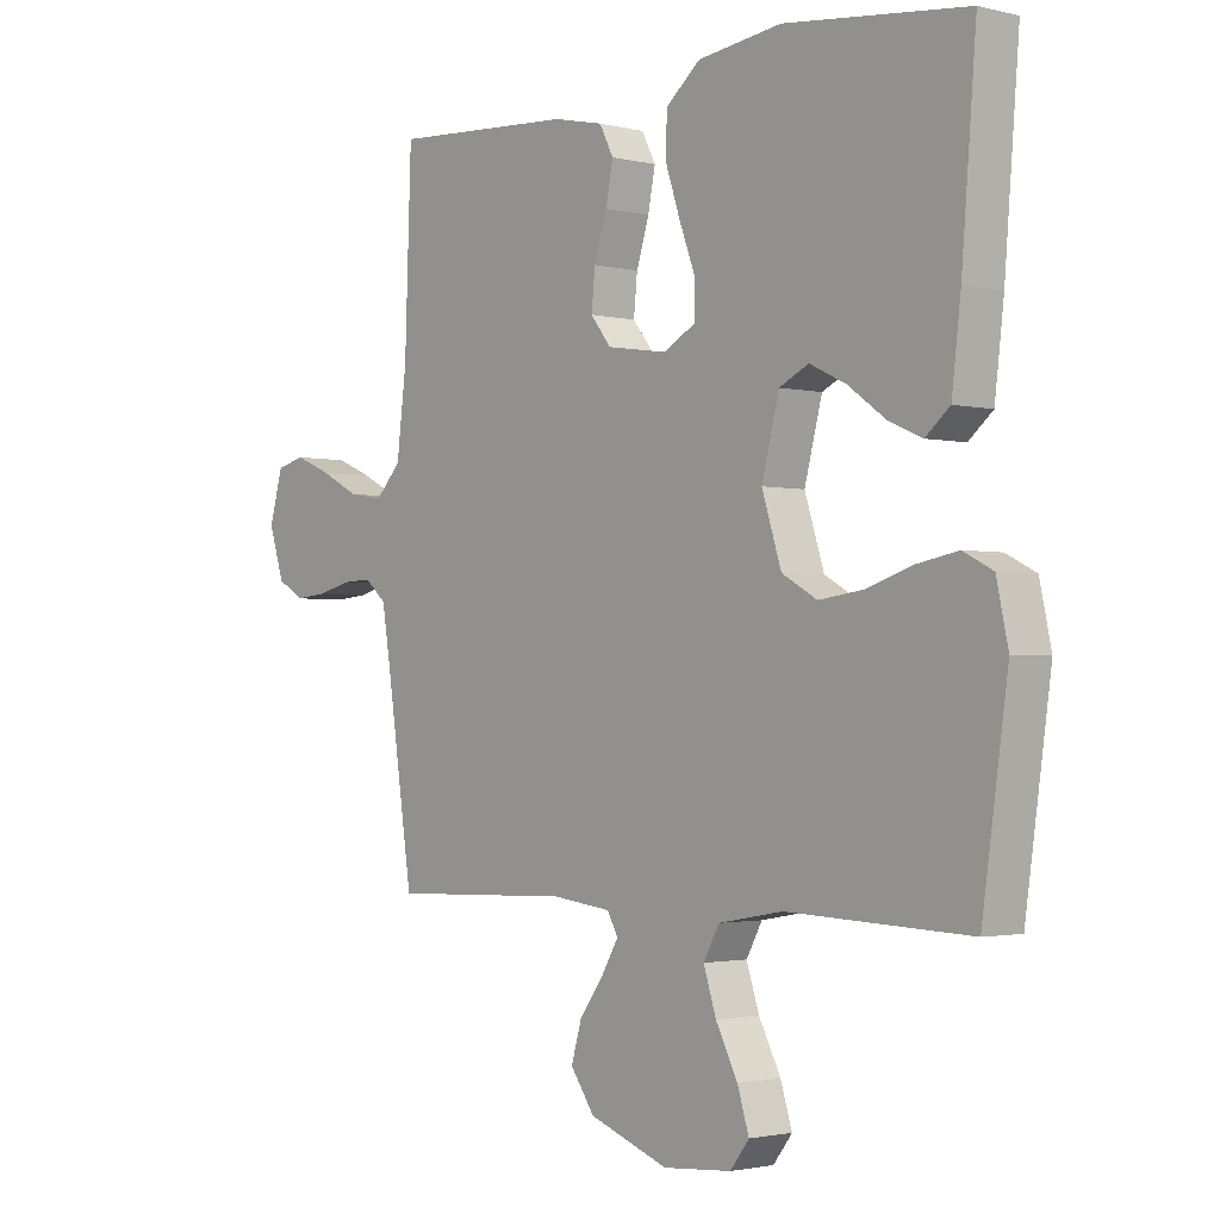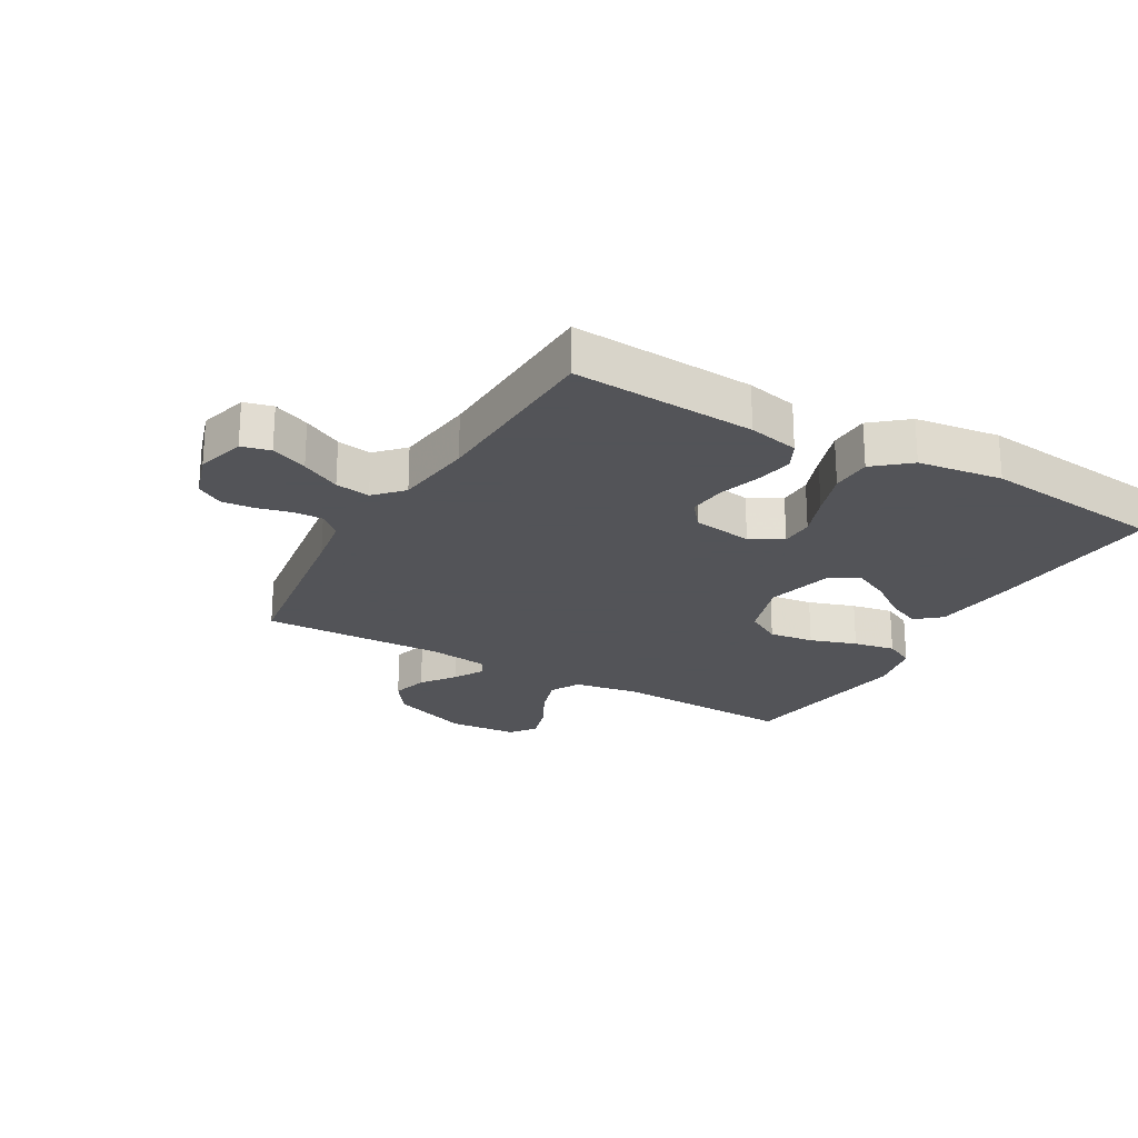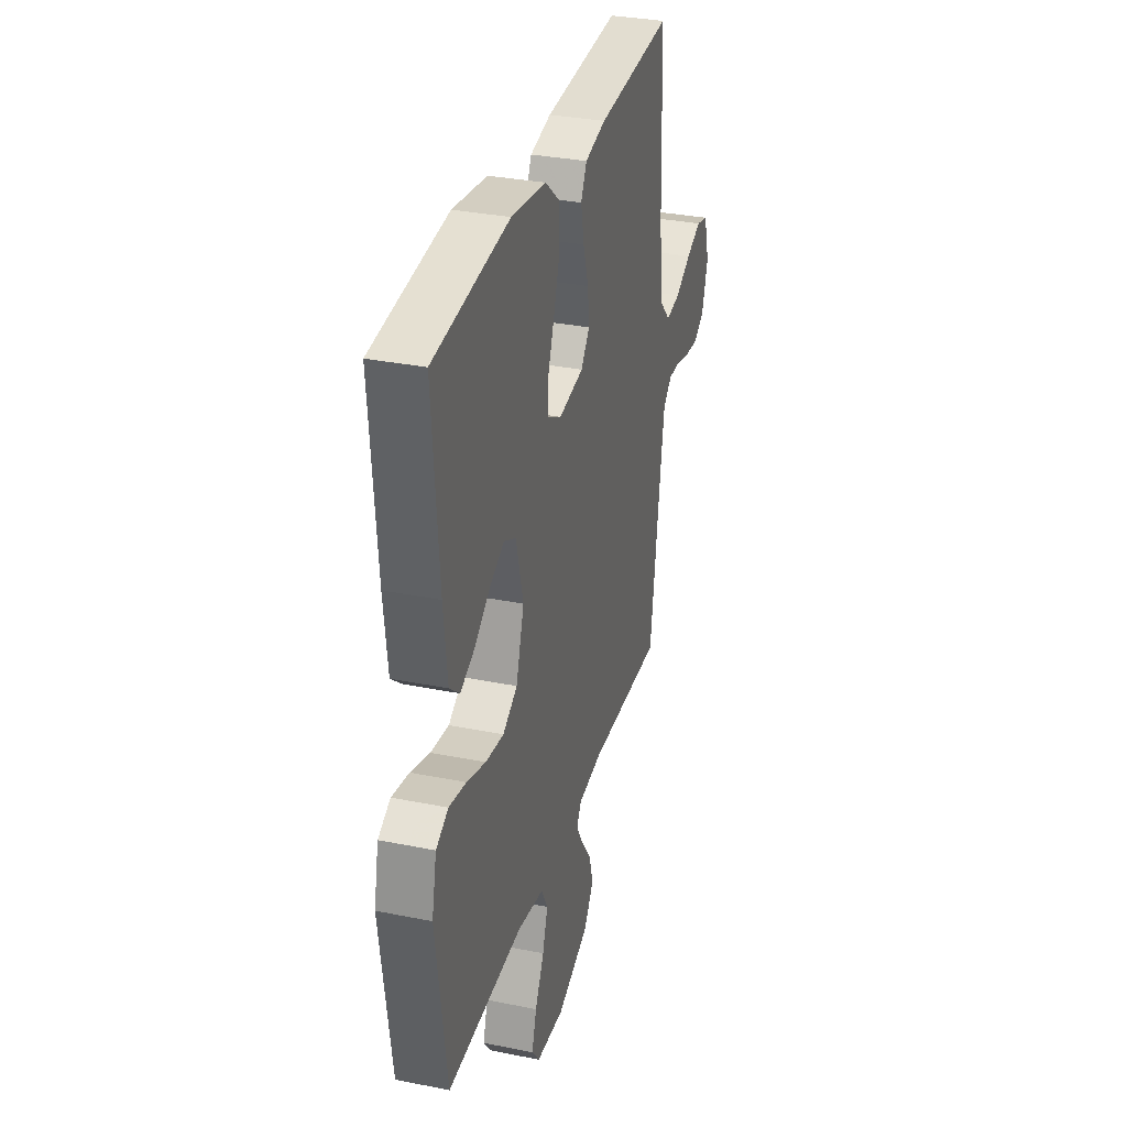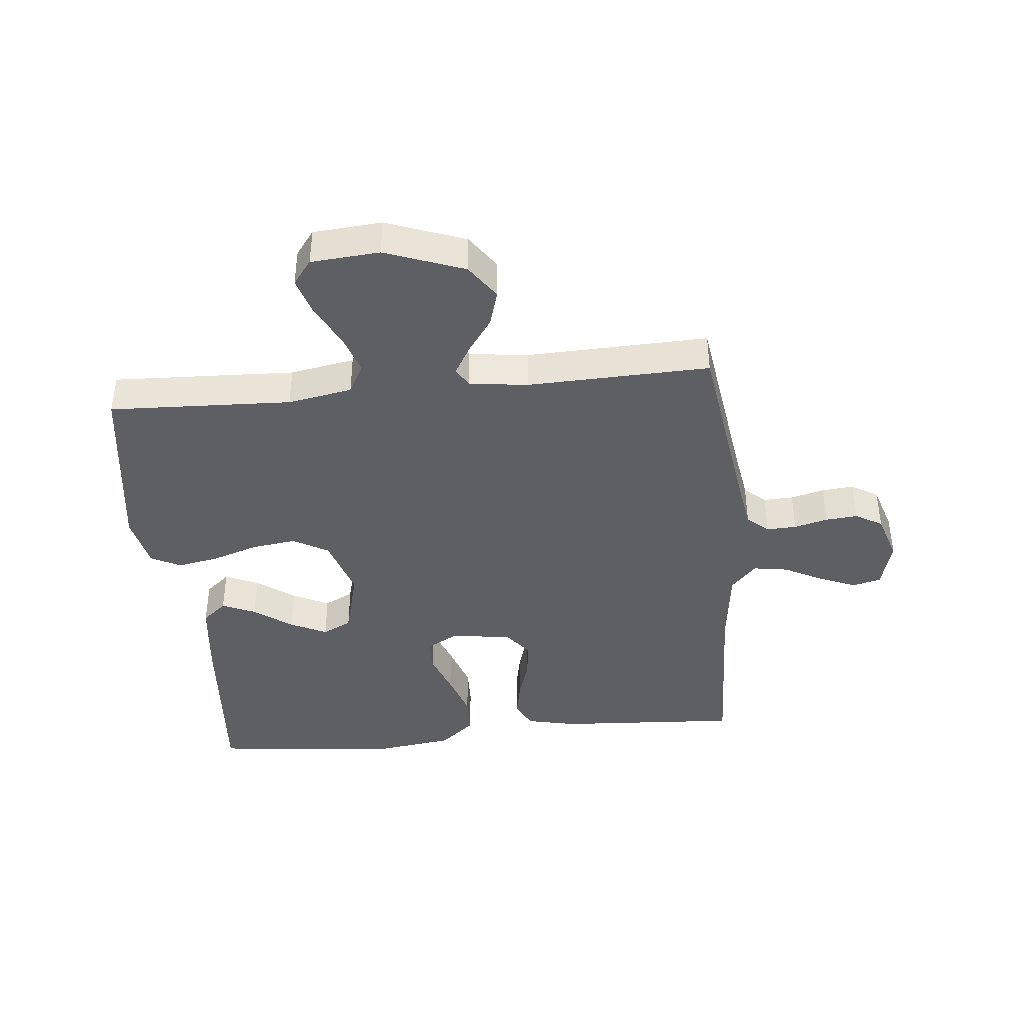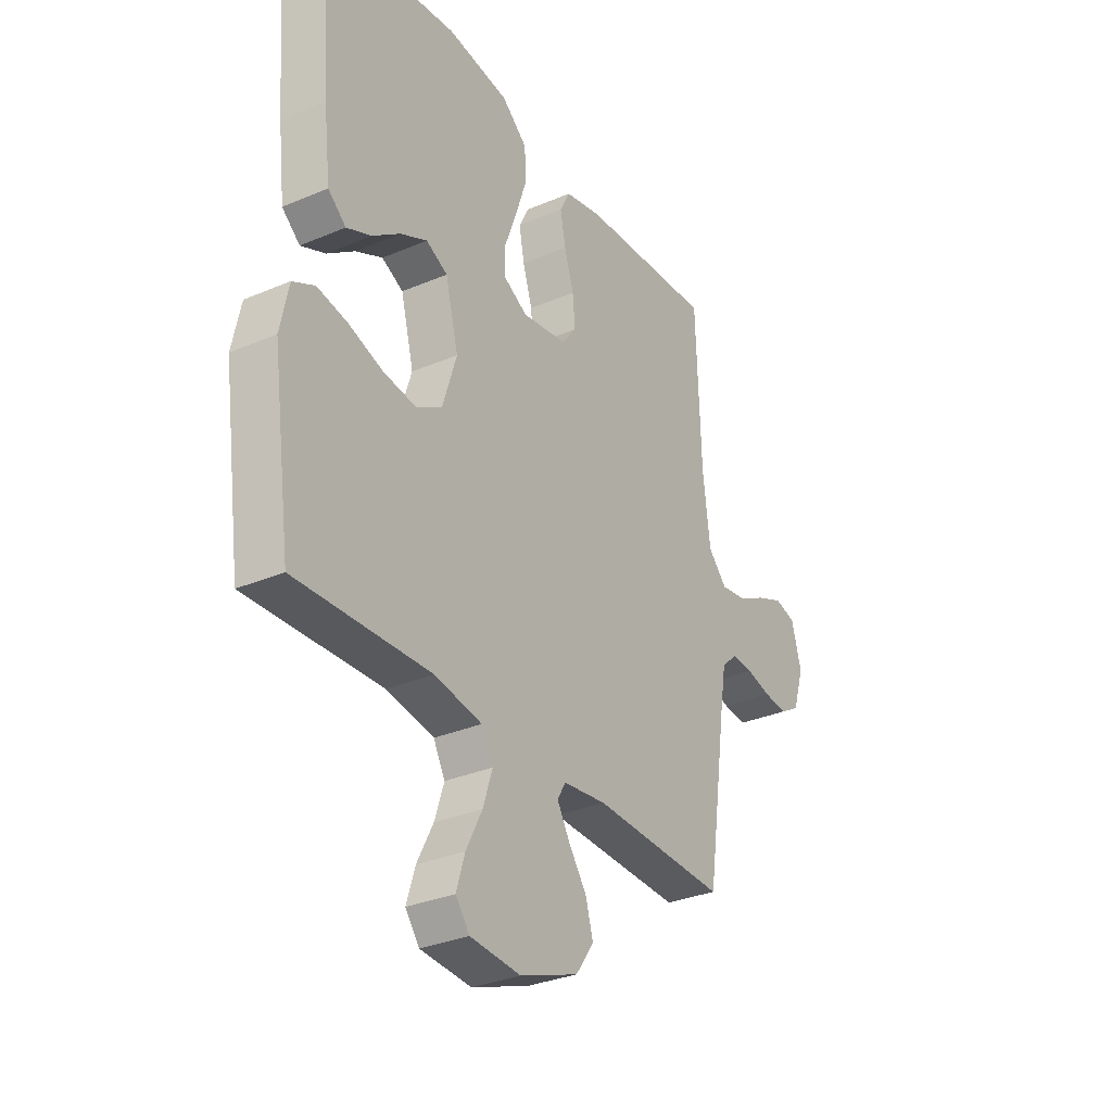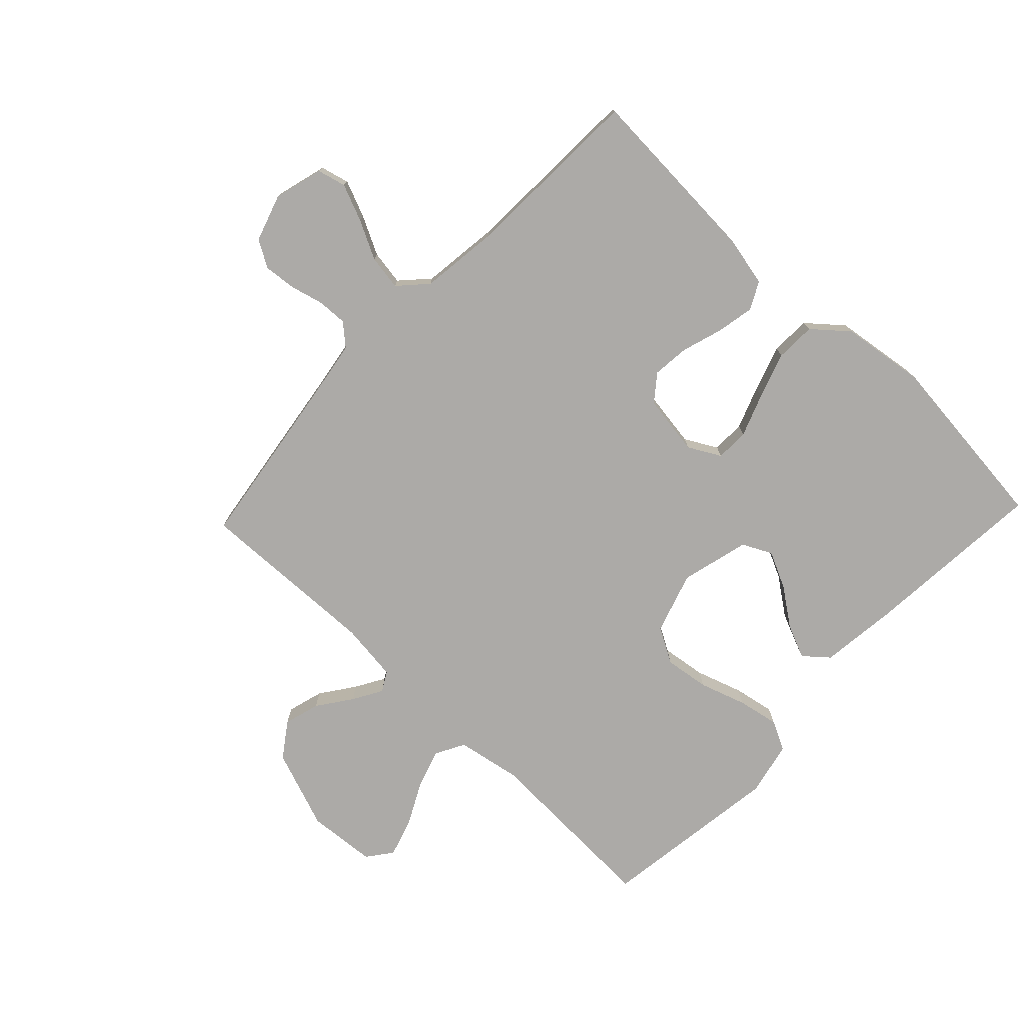
<metadata>
{"format":"obj","ext":"obj","renderer":"f3d","projection":"perspective","resolution":1024,"background":"white","views":[{"elev":-1.9,"azim":48.7,"up":"+Z"},{"elev":-23.4,"azim":-29.9,"up":"+Y"},{"elev":32.4,"azim":105.7,"up":"+Z"},{"elev":-41.1,"azim":-174.4,"up":"+Y"},{"elev":-31.4,"azim":121.2,"up":"+Z"},{"elev":-76.1,"azim":-43.5,"up":"+Y"}]}
</metadata>
<code>
v -0.5 0.07 -0.5
v -0.544 0.07 -0.2
v -0.558 0.07 -0.114
v -0.593 0.07 -0.083
v -0.642 0.07 -0.085
v -0.697 0.07 -0.099
v -0.75 0.07 -0.104
v -0.794 0.07 -0.078
v -0.819 0.07 0
v -0.797 0.07 0.08
v -0.75 0.07 0.092
v -0.69 0.07 0.067
v -0.626 0.07 0.034
v -0.569 0.07 0.025
v -0.527 0.07 0.07
v -0.511 0.07 0.2
v -0.5 0.07 0.5
v -0.2 0.07 0.482
v -0.117 0.07 0.464
v -0.094 0.07 0.419
v -0.106 0.07 0.357
v -0.127 0.07 0.29
v -0.133 0.07 0.229
v -0.099 0.07 0.186
v 0 0.07 0.171
v 0.053 0.07 0.2
v 0.054 0.07 0.255
v 0.028 0.07 0.325
v 0.003 0.07 0.4
v 0.005 0.07 0.466
v 0.062 0.07 0.514
v 0.2 0.07 0.533
v 0.5 0.07 0.5
v 0.476 0.07 0.2
v 0.461 0.07 0.072
v 0.421 0.07 0.038
v 0.366 0.07 0.062
v 0.304 0.07 0.107
v 0.244 0.07 0.136
v 0.196 0.07 0.112
v 0.167 0.07 0
v 0.199 0.07 -0.101
v 0.257 0.07 -0.134
v 0.33 0.07 -0.124
v 0.406 0.07 -0.099
v 0.474 0.07 -0.086
v 0.523 0.07 -0.111
v 0.542 0.07 -0.2
v 0.5 0.07 -0.5
v 0.2 0.07 -0.488
v 0.094 0.07 -0.507
v 0.068 0.07 -0.555
v 0.089 0.07 -0.62
v 0.125 0.07 -0.69
v 0.144 0.07 -0.752
v 0.113 0.07 -0.793
v 0 0.07 -0.802
v -0.13 0.07 -0.754
v -0.17 0.07 -0.697
v -0.153 0.07 -0.638
v -0.113 0.07 -0.582
v -0.085 0.07 -0.534
v -0.103 0.07 -0.502
v -0.2 0.07 -0.49
v -0.5 0 -0.5
v -0.544 0 -0.2
v -0.558 0 -0.114
v -0.593 0 -0.083
v -0.642 0 -0.085
v -0.697 0 -0.099
v -0.75 0 -0.104
v -0.794 0 -0.078
v -0.819 0 0
v -0.797 0 0.08
v -0.75 0 0.092
v -0.69 0 0.067
v -0.626 0 0.034
v -0.569 0 0.025
v -0.527 0 0.07
v -0.511 0 0.2
v -0.5 0 0.5
v -0.2 0 0.482
v -0.117 0 0.464
v -0.094 0 0.419
v -0.106 0 0.357
v -0.127 0 0.29
v -0.133 0 0.229
v -0.099 0 0.186
v 0 0 0.171
v 0.053 0 0.2
v 0.054 0 0.255
v 0.028 0 0.325
v 0.003 0 0.4
v 0.005 0 0.466
v 0.062 0 0.514
v 0.2 0 0.533
v 0.5 0 0.5
v 0.476 0 0.2
v 0.461 0 0.072
v 0.421 0 0.038
v 0.366 0 0.062
v 0.304 0 0.107
v 0.244 0 0.136
v 0.196 0 0.112
v 0.167 0 0
v 0.199 0 -0.101
v 0.257 0 -0.134
v 0.33 0 -0.124
v 0.406 0 -0.099
v 0.474 0 -0.086
v 0.523 0 -0.111
v 0.542 0 -0.2
v 0.5 0 -0.5
v 0.2 0 -0.488
v 0.094 0 -0.507
v 0.068 0 -0.555
v 0.089 0 -0.62
v 0.125 0 -0.69
v 0.144 0 -0.752
v 0.113 0 -0.793
v 0 0 -0.802
v -0.13 0 -0.754
v -0.17 0 -0.697
v -0.153 0 -0.638
v -0.113 0 -0.582
v -0.085 0 -0.534
v -0.103 0 -0.502
v -0.2 0 -0.49
f 58 59 60 61
f 58 61 62
f 57 58 62
f 56 57 62
f 53 54 55 56
f 52 53 56 62
f 51 52 62 63
f 47 48 49 50
f 44 45 46 47
f 43 44 47 50
f 42 43 50 51
f 35 36 37 38
f 35 38 39
f 34 35 39
f 33 34 39
f 32 33 39 40
f 27 28 29 30
f 27 30 31 32
f 19 20 21 22
f 19 22 23
f 16 17 18 19
f 15 16 19 23
f 14 15 23 24
f 10 11 12 13
f 8 9 10 13
f 8 13 14
f 5 6 7 8
f 4 5 8 14
f 3 4 14 24
f 64 1 2
f 41 42 51 63
f 26 27 32 40
f 25 26 40 41
f 25 41 63 64
f 24 25 64
f 2 3 24 64
f 125 124 123 122
f 126 125 122
f 126 122 121
f 126 121 120
f 120 119 118 117
f 126 120 117 116
f 127 126 116 115
f 114 113 112 111
f 111 110 109 108
f 114 111 108 107
f 115 114 107 106
f 102 101 100 99
f 103 102 99
f 103 99 98
f 103 98 97
f 104 103 97 96
f 94 93 92 91
f 96 95 94 91
f 86 85 84 83
f 87 86 83
f 83 82 81 80
f 87 83 80 79
f 88 87 79 78
f 77 76 75 74
f 77 74 73 72
f 78 77 72
f 72 71 70 69
f 78 72 69 68
f 88 78 68 67
f 66 65 128
f 127 115 106 105
f 104 96 91 90
f 105 104 90 89
f 128 127 105 89
f 128 89 88
f 128 88 67 66
f 1 65 66 2
f 2 66 67 3
f 3 67 68 4
f 4 68 69 5
f 5 69 70 6
f 6 70 71 7
f 7 71 72 8
f 8 72 73 9
f 9 73 74 10
f 10 74 75 11
f 11 75 76 12
f 12 76 77 13
f 13 77 78 14
f 14 78 79 15
f 15 79 80 16
f 16 80 81 17
f 17 81 82 18
f 18 82 83 19
f 19 83 84 20
f 20 84 85 21
f 21 85 86 22
f 22 86 87 23
f 23 87 88 24
f 24 88 89 25
f 25 89 90 26
f 26 90 91 27
f 27 91 92 28
f 28 92 93 29
f 29 93 94 30
f 30 94 95 31
f 31 95 96 32
f 32 96 97 33
f 33 97 98 34
f 34 98 99 35
f 35 99 100 36
f 36 100 101 37
f 37 101 102 38
f 38 102 103 39
f 39 103 104 40
f 40 104 105 41
f 41 105 106 42
f 42 106 107 43
f 43 107 108 44
f 44 108 109 45
f 45 109 110 46
f 46 110 111 47
f 47 111 112 48
f 48 112 113 49
f 49 113 114 50
f 50 114 115 51
f 51 115 116 52
f 52 116 117 53
f 53 117 118 54
f 54 118 119 55
f 55 119 120 56
f 56 120 121 57
f 57 121 122 58
f 58 122 123 59
f 59 123 124 60
f 60 124 125 61
f 61 125 126 62
f 62 126 127 63
f 63 127 128 64
f 64 128 65 1

</code>
